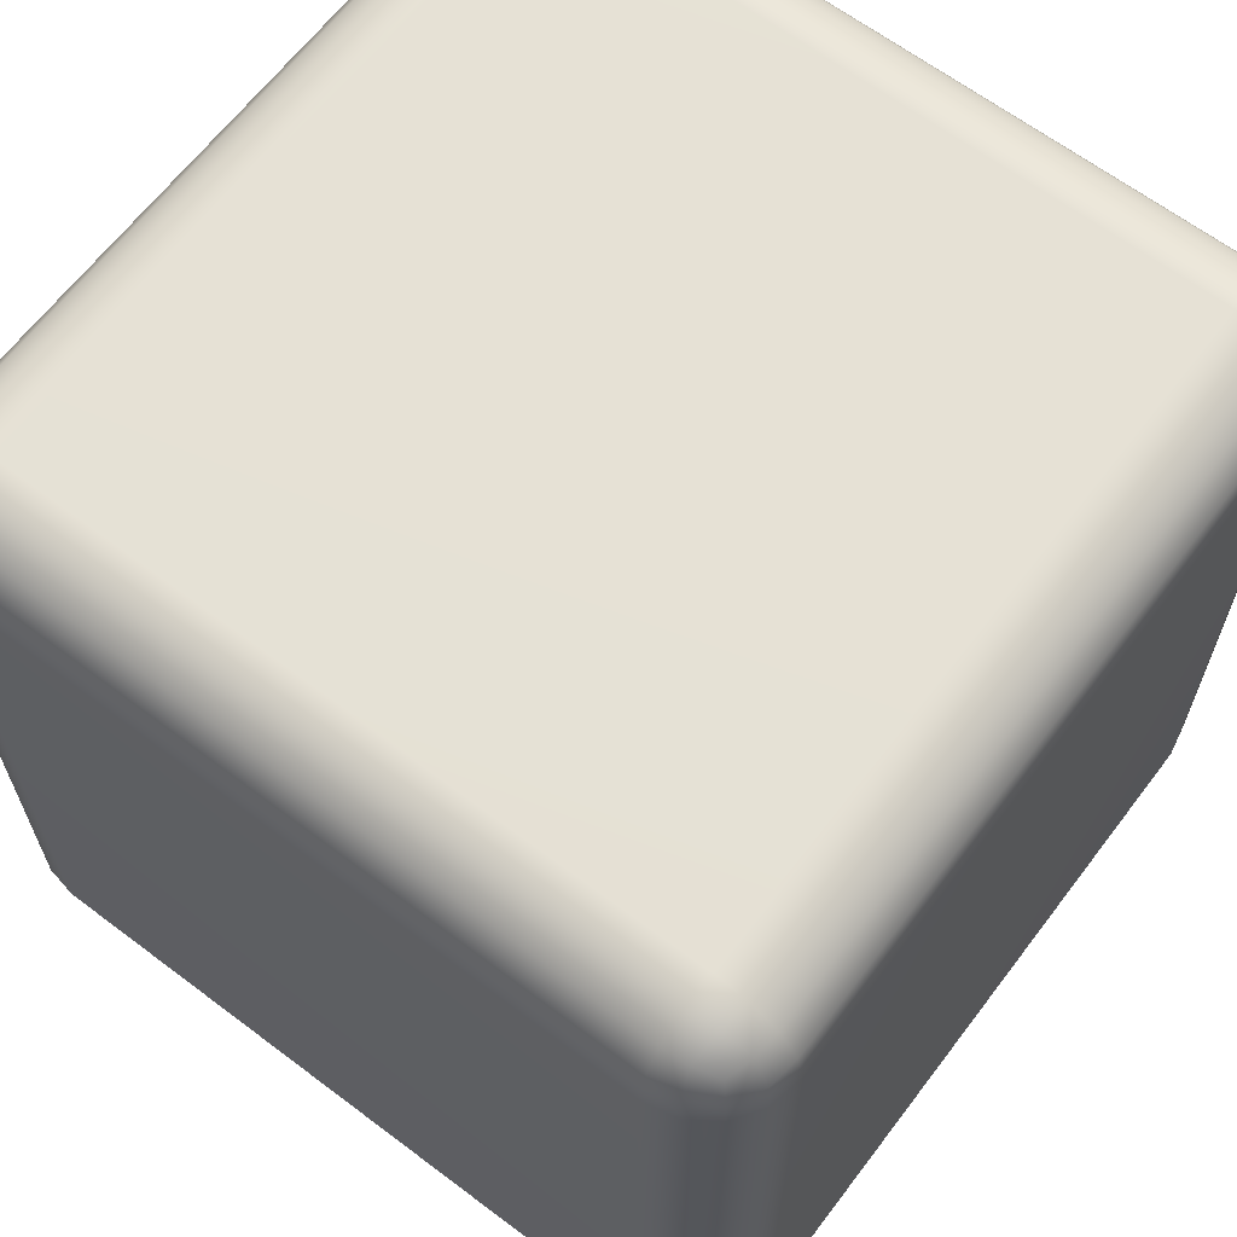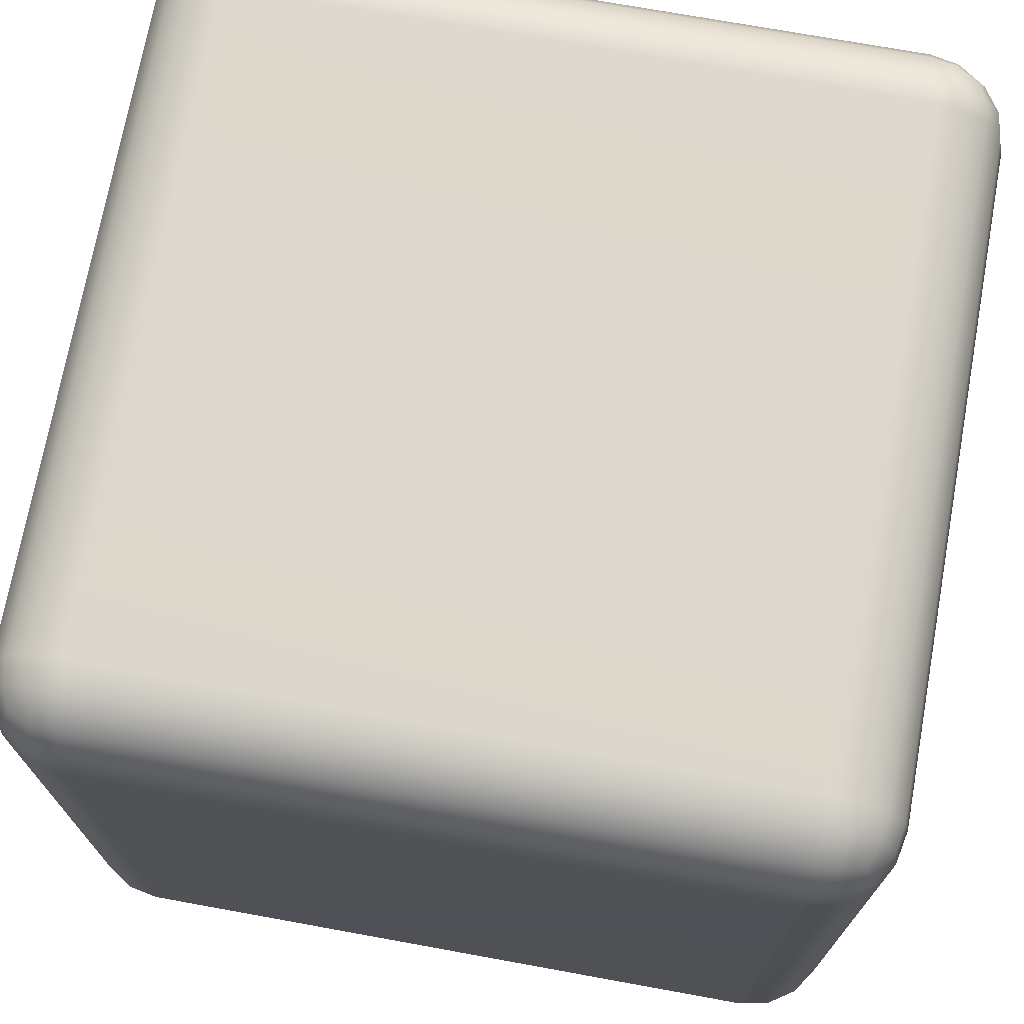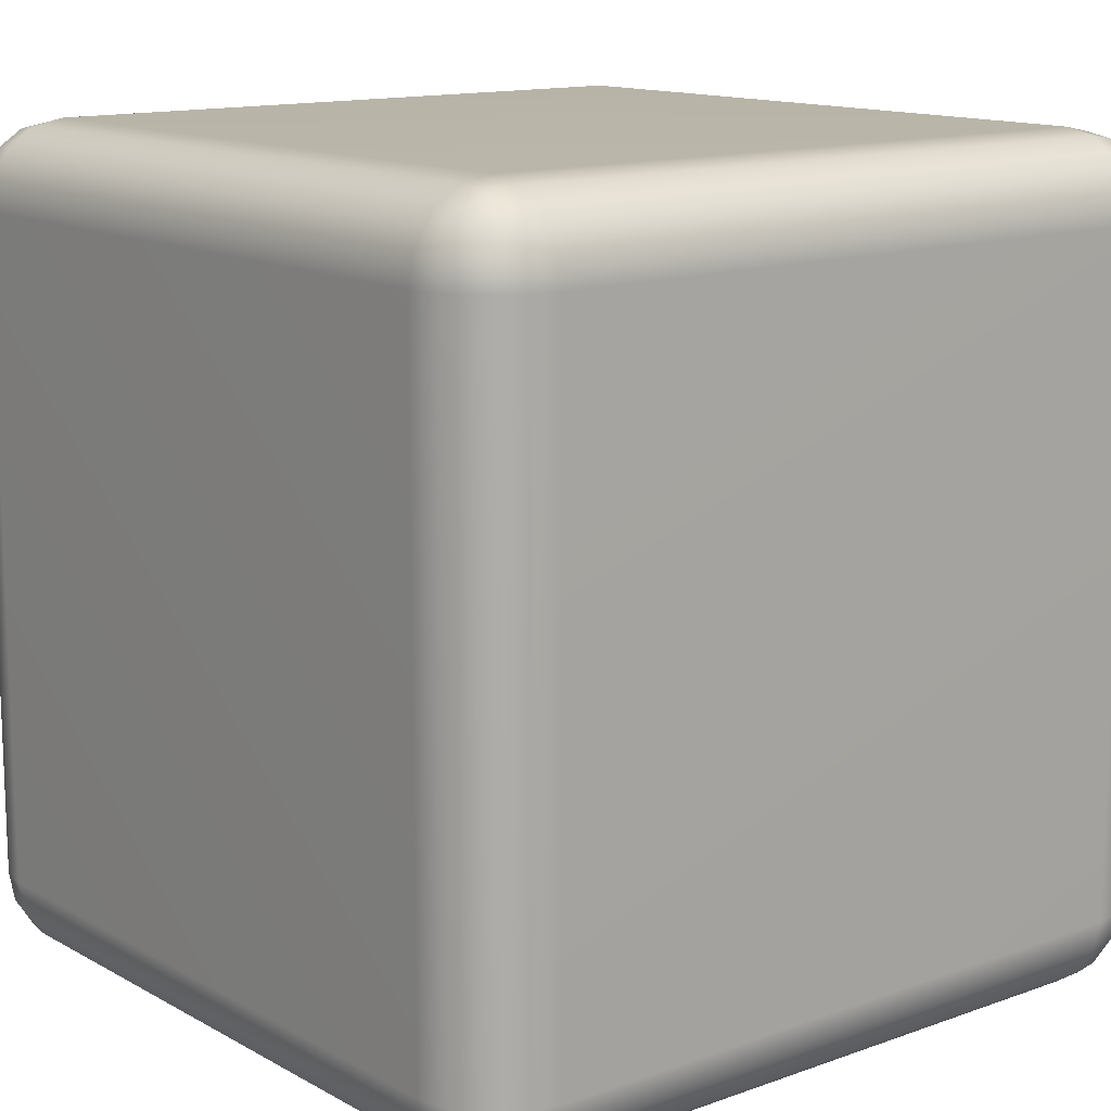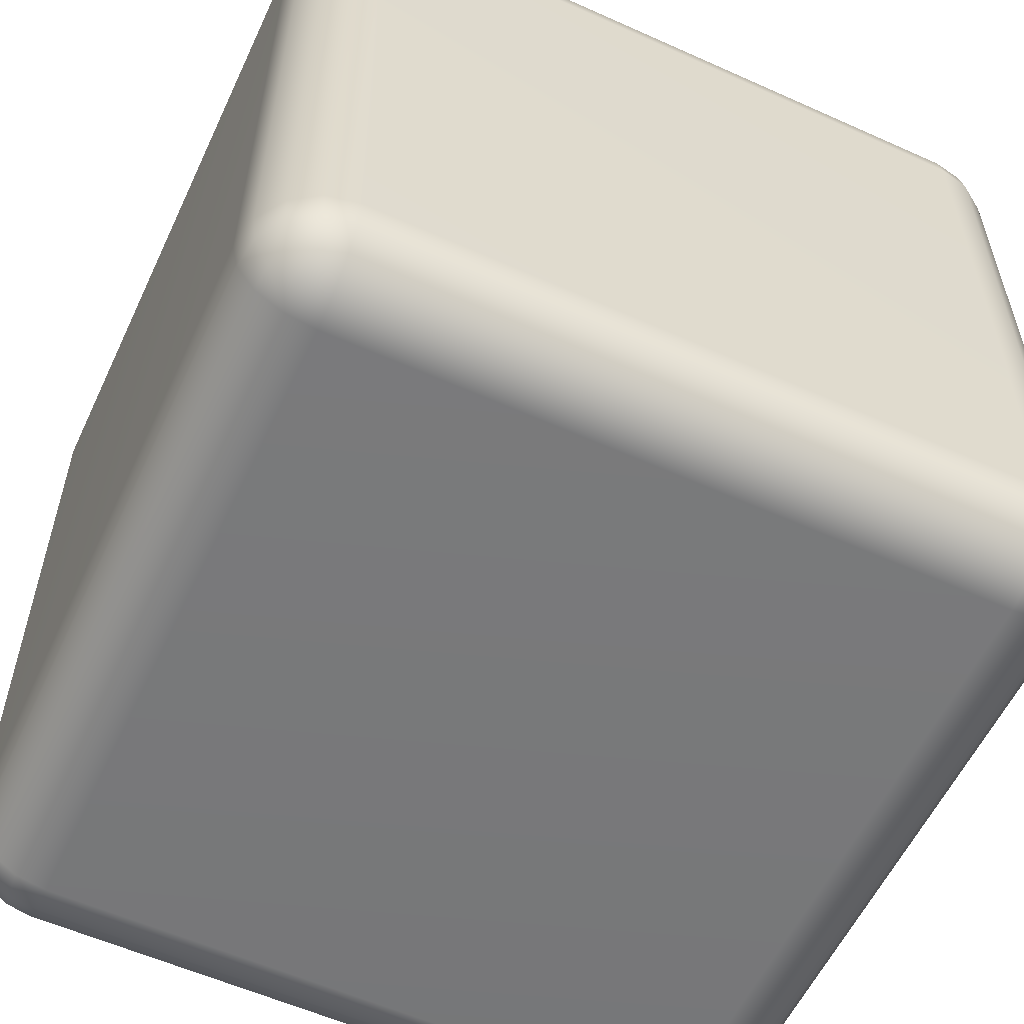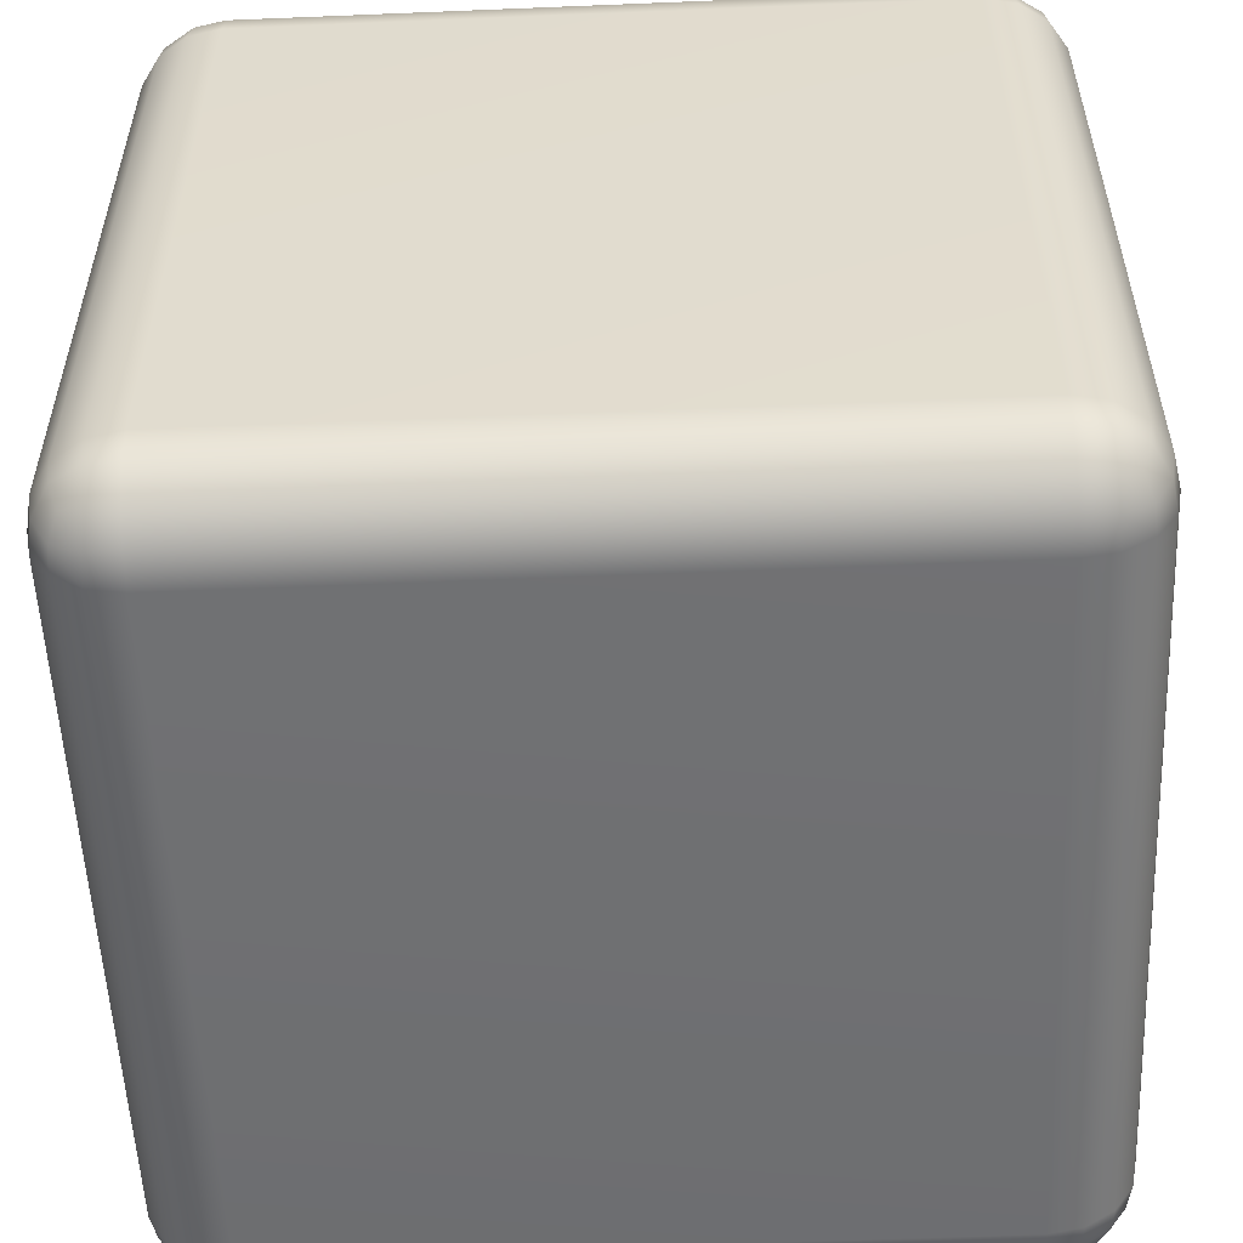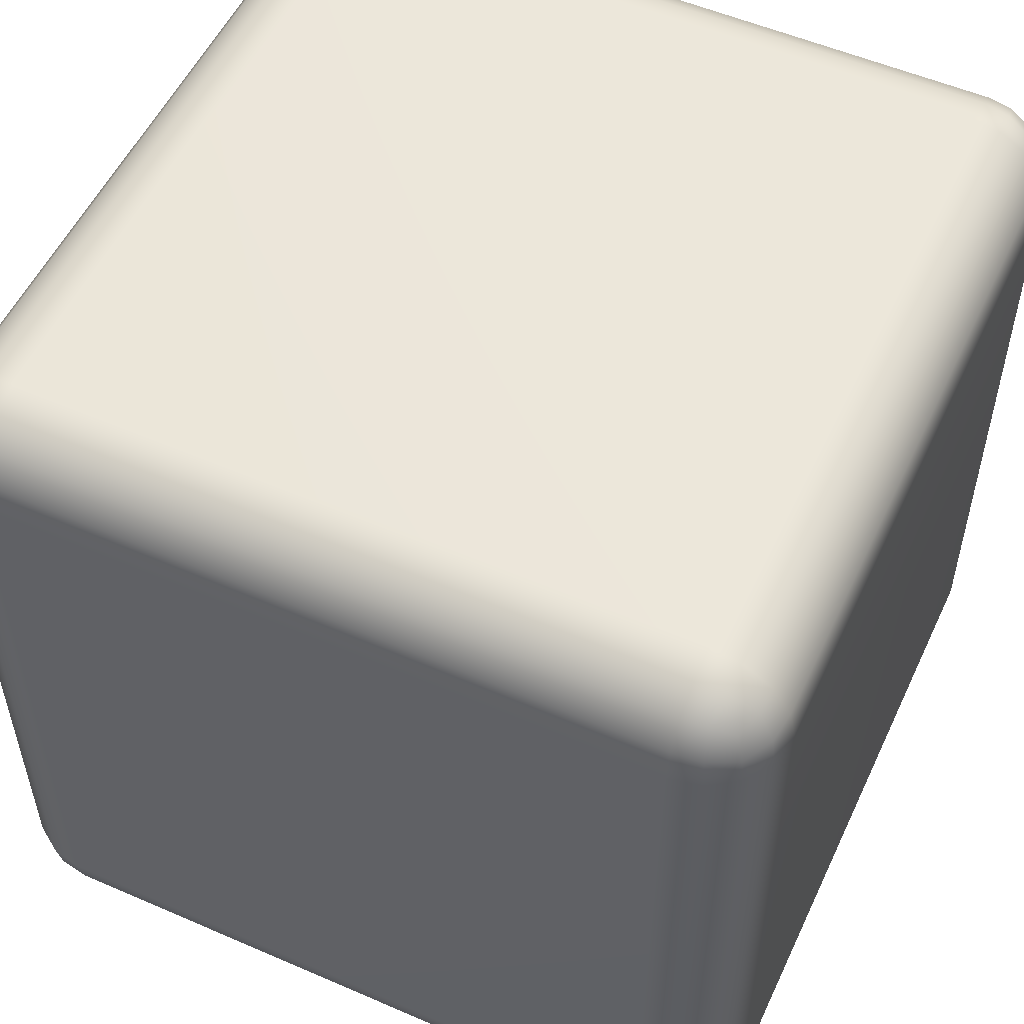
<metadata>
{"format":"obj","ext":"obj","renderer":"f3d","projection":"perspective","resolution":1024,"background":"white","views":[{"elev":64.6,"azim":127.2,"up":"+Y"},{"elev":72.3,"azim":-169.7,"up":"+Y"},{"elev":13.4,"azim":50.9,"up":"+Z"},{"elev":-57.6,"azim":-115.0,"up":"+Y"},{"elev":-54.8,"azim":-177.5,"up":"+Y"},{"elev":53.9,"azim":-65.2,"up":"+Y"}]}
</metadata>
<code>
g default
v -49.24 -43.83 40
v -47.07 -47.07 40
v -43.83 -49.24 40
v -40 -50 40
v -40 -49.24 43.83
v -40 -47.07 47.07
v -40 -43.83 49.24
v -40 -40 50
v -43.83 -40 49.24
v -47.07 -40 47.07
v -49.24 -40 43.83
v -50 -40 40
v 43.83 -49.24 40
v 47.07 -47.07 40
v 49.24 -43.83 40
v 50 -40 40
v 49.24 -40 43.83
v 47.07 -40 47.07
v 43.83 -40 49.24
v 40 -40 50
v 40 -43.83 49.24
v 40 -47.07 47.07
v 40 -49.24 43.83
v 40 -50 40
v -43.83 49.24 40
v -47.07 47.07 40
v -49.24 43.83 40
v -50 40 40
v -49.24 40 43.83
v -47.07 40 47.07
v -43.83 40 49.24
v -40 40 50
v -40 43.83 49.24
v -40 47.07 47.07
v -40 49.24 43.83
v -40 50 40
v 49.24 43.83 40
v 47.07 47.07 40
v 43.83 49.24 40
v 40 50 40
v 40 49.24 43.83
v 40 47.07 47.07
v 40 43.83 49.24
v 40 40 50
v 43.83 40 49.24
v 47.07 40 47.07
v 49.24 40 43.83
v 50 40 40
v -43.83 40 -49.24
v -47.07 40 -47.07
v -49.24 40 -43.83
v -50 40 -40
v -49.24 43.83 -40
v -47.07 47.07 -40
v -43.83 49.24 -40
v -40 50 -40
v -40 49.24 -43.83
v -40 47.07 -47.07
v -40 43.83 -49.24
v -40 40 -50
v 49.24 40 -43.83
v 47.07 40 -47.07
v 43.83 40 -49.24
v 40 40 -50
v 40 43.83 -49.24
v 40 47.07 -47.07
v 40 49.24 -43.83
v 40 50 -40
v 43.83 49.24 -40
v 47.07 47.07 -40
v 49.24 43.83 -40
v 50 40 -40
v -43.83 -49.24 -40
v -47.07 -47.07 -40
v -49.24 -43.83 -40
v -50 -40 -40
v -49.24 -40 -43.83
v -47.07 -40 -47.07
v -43.83 -40 -49.24
v -40 -40 -50
v -40 -43.83 -49.24
v -40 -47.07 -47.07
v -40 -49.24 -43.83
v -40 -50 -40
v 49.24 -43.83 -40
v 47.07 -47.07 -40
v 43.83 -49.24 -40
v 40 -50 -40
v 40 -49.24 -43.83
v 40 -47.07 -47.07
v 40 -43.83 -49.24
v 40 -40 -50
v 43.83 -40 -49.24
v 47.07 -40 -47.07
v 49.24 -40 -43.83
v 50 -40 -40
v -48.72 -43.45 43.45
v -46.76 -46.76 42.93
v -43.45 -48.72 43.45
v -42.93 -46.76 46.76
v -43.45 -43.45 48.72
v -46.76 -42.93 46.76
v -45.77 -45.77 45.77
v 43.45 -48.72 43.45
v 46.76 -46.76 42.93
v 48.72 -43.45 43.45
v 46.76 -42.93 46.76
v 43.45 -43.45 48.72
v 42.93 -46.76 46.76
v 45.77 -45.77 45.77
v -43.45 48.72 43.45
v -46.76 46.76 42.93
v -48.72 43.45 43.45
v -46.76 42.93 46.76
v -43.45 43.45 48.72
v -42.93 46.76 46.76
v -45.77 45.77 45.77
v 48.72 43.45 43.45
v 46.76 46.76 42.93
v 43.45 48.72 43.45
v 42.93 46.76 46.76
v 43.45 43.45 48.72
v 46.76 42.93 46.76
v 45.77 45.77 45.77
v -43.45 43.45 -48.72
v -46.76 42.93 -46.76
v -48.72 43.45 -43.45
v -46.76 46.76 -42.93
v -43.45 48.72 -43.45
v -42.93 46.76 -46.76
v -45.77 45.77 -45.77
v 48.72 43.45 -43.45
v 46.76 42.93 -46.76
v 43.45 43.45 -48.72
v 42.93 46.76 -46.76
v 43.45 48.72 -43.45
v 46.76 46.76 -42.93
v 45.77 45.77 -45.77
v -43.45 -48.72 -43.45
v -46.76 -46.76 -42.93
v -48.72 -43.45 -43.45
v -46.76 -42.93 -46.76
v -43.45 -43.45 -48.72
v -42.93 -46.76 -46.76
v -45.77 -45.77 -45.77
v 48.72 -43.45 -43.45
v 46.76 -46.76 -42.93
v 43.45 -48.72 -43.45
v 42.93 -46.76 -46.76
v 43.45 -43.45 -48.72
v 46.76 -42.93 -46.76
v 45.77 -45.77 -45.77
g pCube1
f 4 3 73 84
f 3 2 74 73
f 2 1 75 74
f 1 12 76 75
f 8 7 21 20
f 7 6 22 21
f 6 5 23 22
f 5 4 24 23
f 12 11 29 28
f 11 10 30 29
f 10 9 31 30
f 9 8 32 31
f 16 15 85 96
f 15 14 86 85
f 14 13 87 86
f 13 24 88 87
f 20 19 45 44
f 19 18 46 45
f 18 17 47 46
f 17 16 48 47
f 28 27 53 52
f 27 26 54 53
f 26 25 55 54
f 25 36 56 55
f 36 35 41 40
f 35 34 42 41
f 34 33 43 42
f 33 32 44 43
f 40 39 69 68
f 39 38 70 69
f 38 37 71 70
f 37 48 72 71
f 52 51 77 76
f 51 50 78 77
f 50 49 79 78
f 49 60 80 79
f 60 59 65 64
f 59 58 66 65
f 58 57 67 66
f 57 56 68 67
f 64 63 93 92
f 63 62 94 93
f 62 61 95 94
f 61 72 96 95
f 84 83 89 88
f 83 82 90 89
f 82 81 91 90
f 81 80 92 91
f 8 20 44 32
f 36 40 68 56
f 60 64 92 80
f 84 88 24 4
f 16 96 72 48
f 76 12 28 52
f 11 12 1 97
f 97 1 2 98
f 98 2 3 99
f 3 4 5 99
f 99 5 6 100
f 100 6 7 101
f 7 8 9 101
f 101 9 10 102
f 102 10 11 97
f 102 97 98 103
f 98 99 100 103
f 100 101 102 103
f 23 24 13 104
f 104 13 14 105
f 105 14 15 106
f 15 16 17 106
f 106 17 18 107
f 107 18 19 108
f 19 20 21 108
f 108 21 22 109
f 109 22 23 104
f 109 104 105 110
f 105 106 107 110
f 107 108 109 110
f 35 36 25 111
f 111 25 26 112
f 112 26 27 113
f 27 28 29 113
f 113 29 30 114
f 114 30 31 115
f 31 32 33 115
f 115 33 34 116
f 116 34 35 111
f 116 111 112 117
f 112 113 114 117
f 114 115 116 117
f 47 48 37 118
f 118 37 38 119
f 119 38 39 120
f 39 40 41 120
f 120 41 42 121
f 121 42 43 122
f 43 44 45 122
f 122 45 46 123
f 123 46 47 118
f 123 118 119 124
f 119 120 121 124
f 121 122 123 124
f 59 60 49 125
f 125 49 50 126
f 126 50 51 127
f 51 52 53 127
f 127 53 54 128
f 128 54 55 129
f 55 56 57 129
f 129 57 58 130
f 130 58 59 125
f 130 125 126 131
f 126 127 128 131
f 128 129 130 131
f 71 72 61 132
f 132 61 62 133
f 133 62 63 134
f 63 64 65 134
f 134 65 66 135
f 135 66 67 136
f 67 68 69 136
f 136 69 70 137
f 137 70 71 132
f 137 132 133 138
f 133 134 135 138
f 135 136 137 138
f 83 84 73 139
f 139 73 74 140
f 140 74 75 141
f 75 76 77 141
f 141 77 78 142
f 142 78 79 143
f 79 80 81 143
f 143 81 82 144
f 144 82 83 139
f 144 139 140 145
f 140 141 142 145
f 142 143 144 145
f 95 96 85 146
f 146 85 86 147
f 147 86 87 148
f 87 88 89 148
f 148 89 90 149
f 149 90 91 150
f 91 92 93 150
f 150 93 94 151
f 151 94 95 146
f 151 146 147 152
f 147 148 149 152
f 149 150 151 152

</code>
